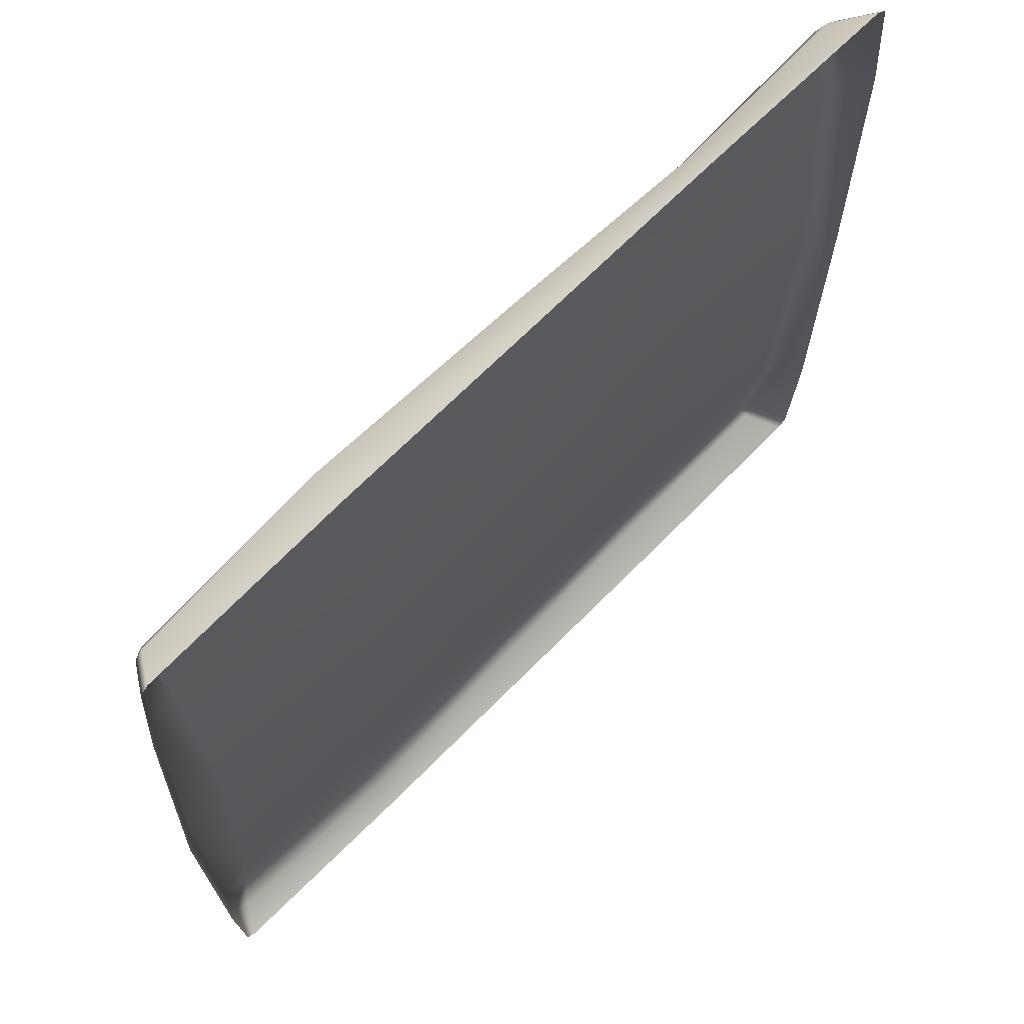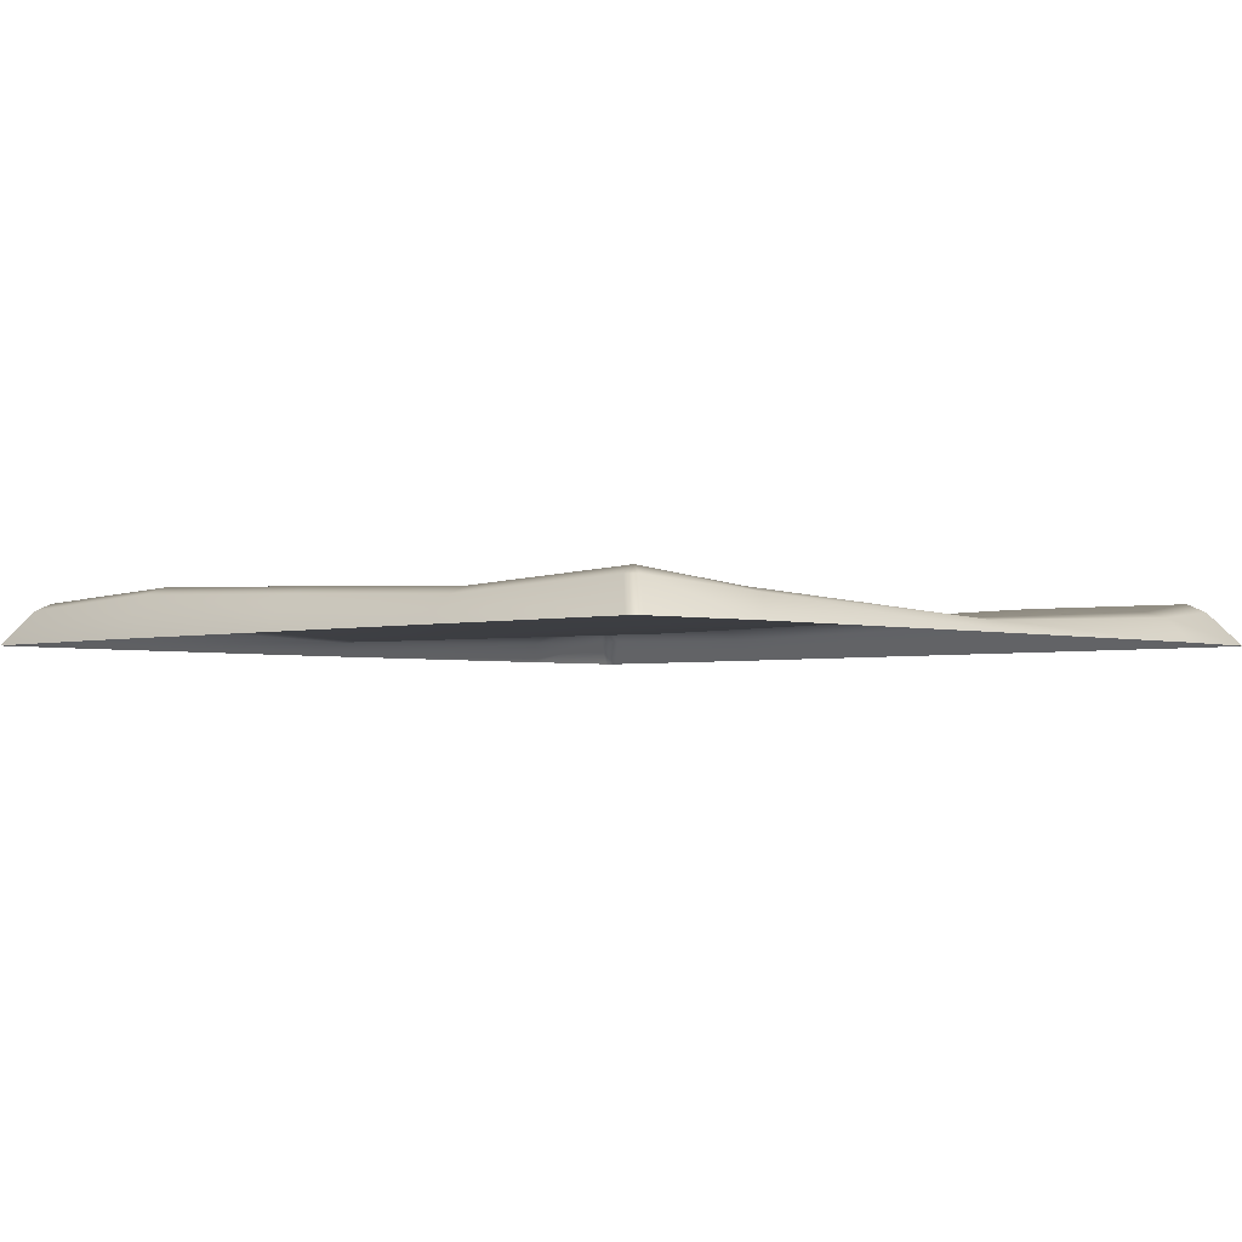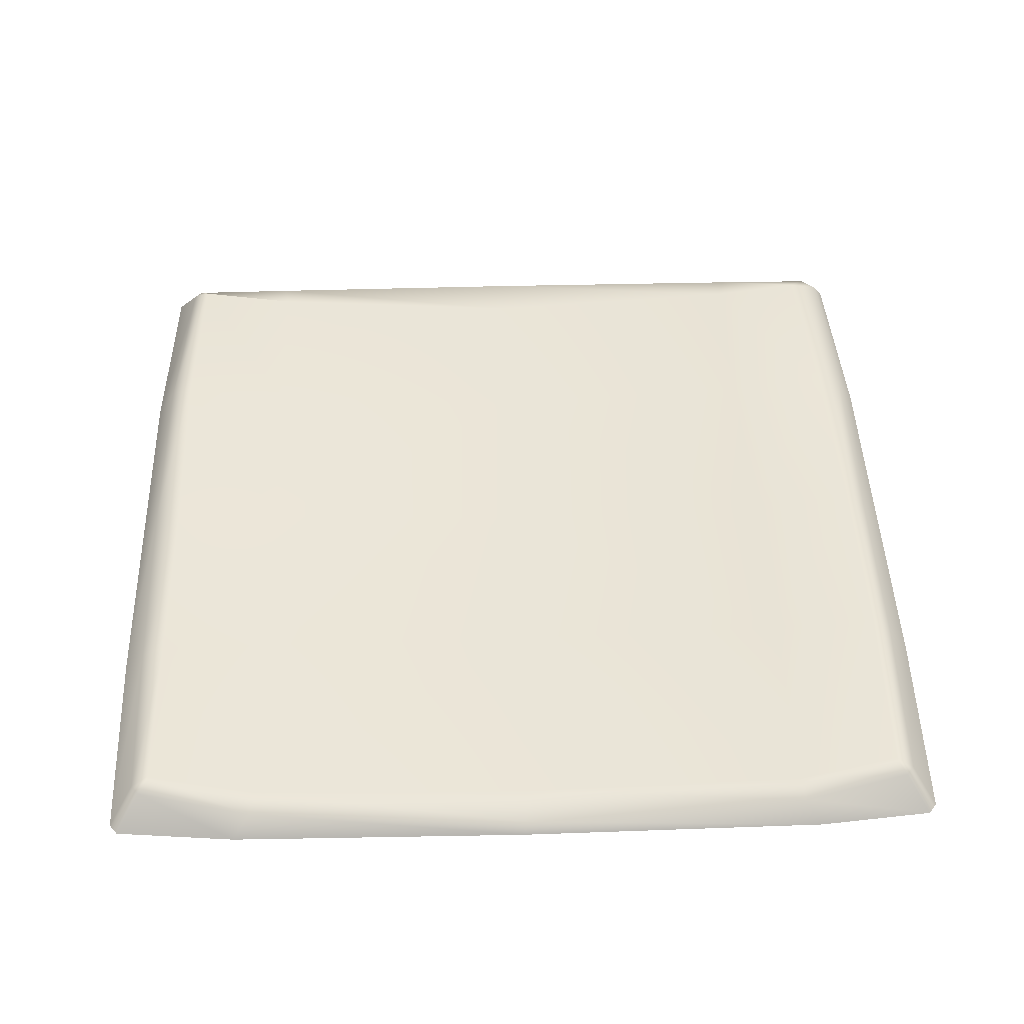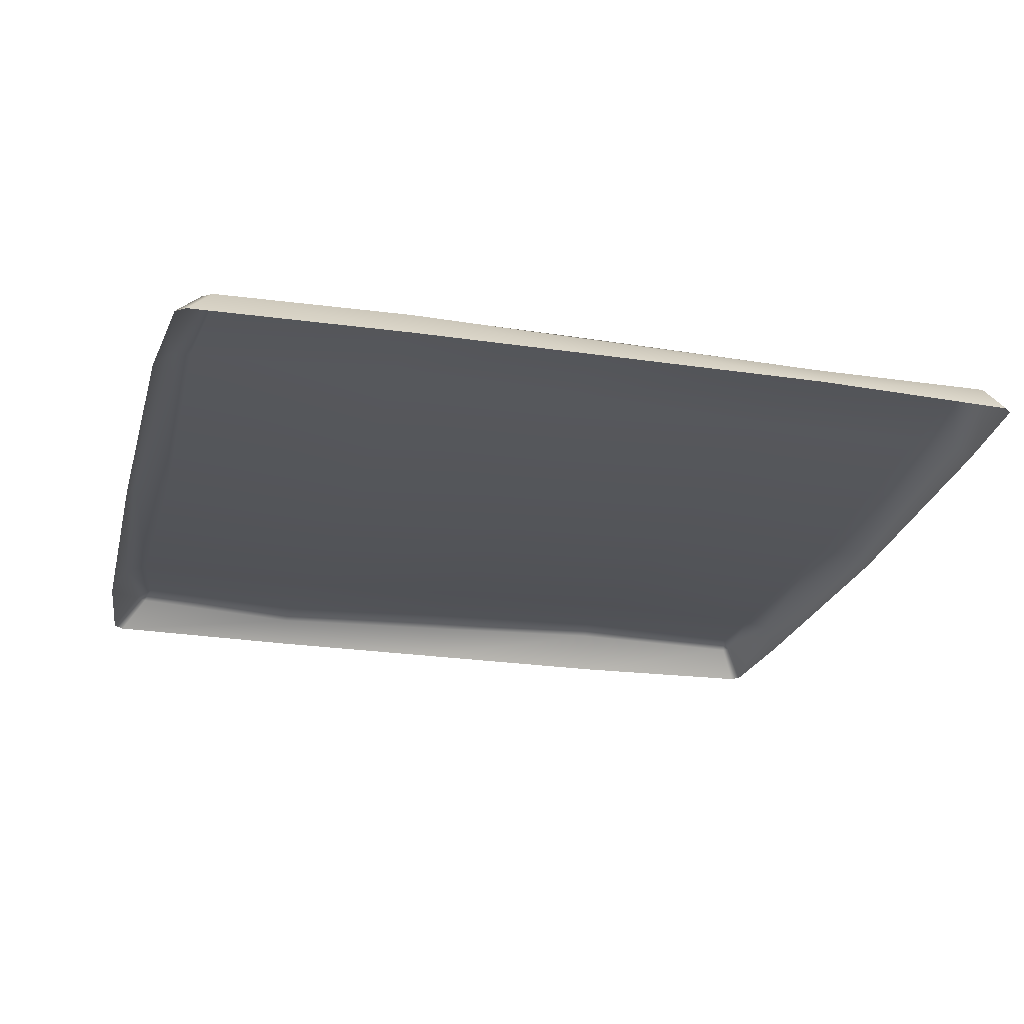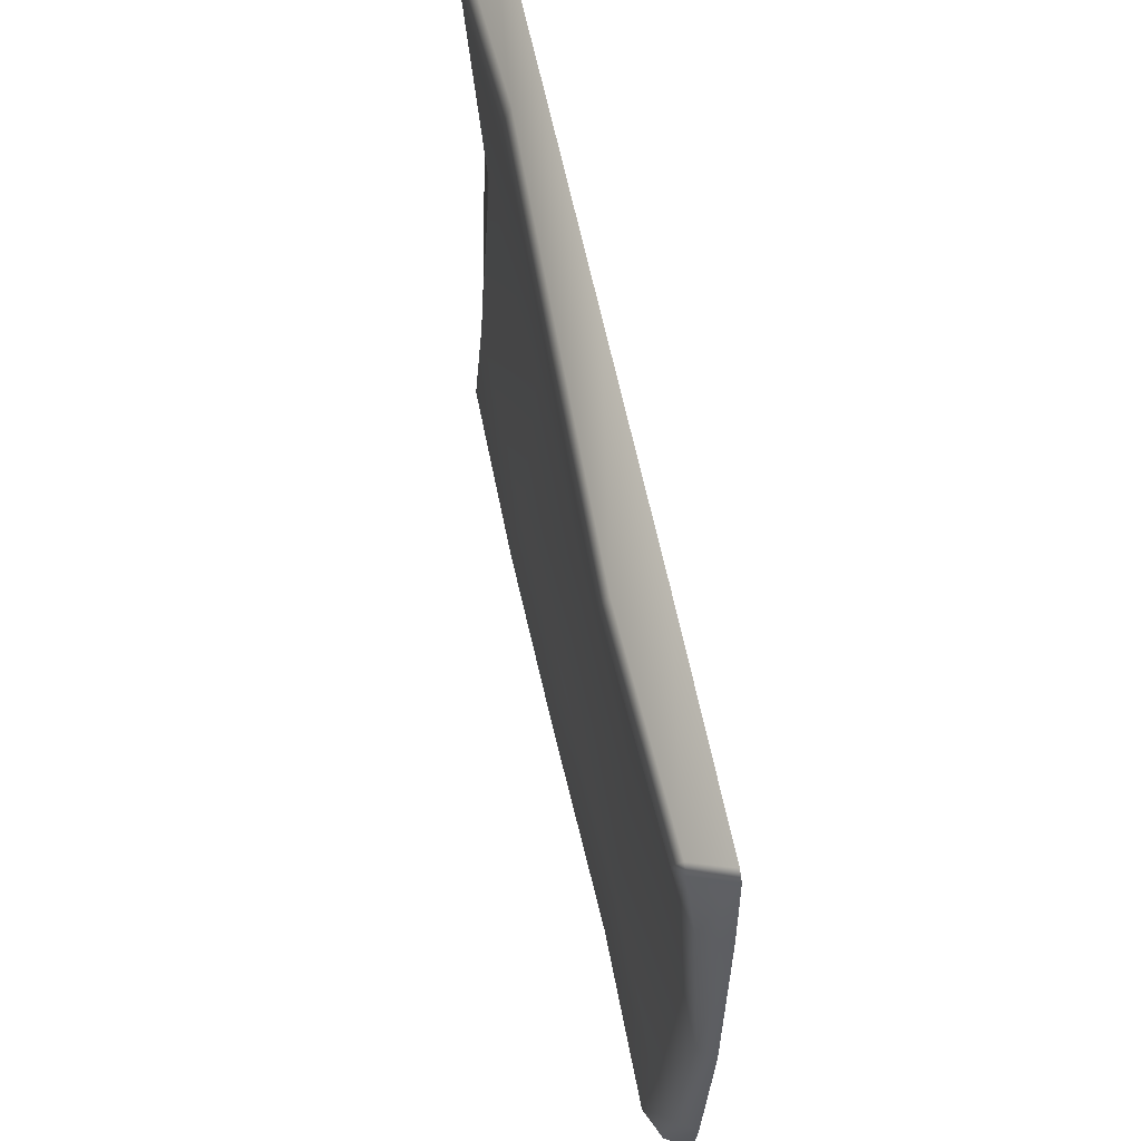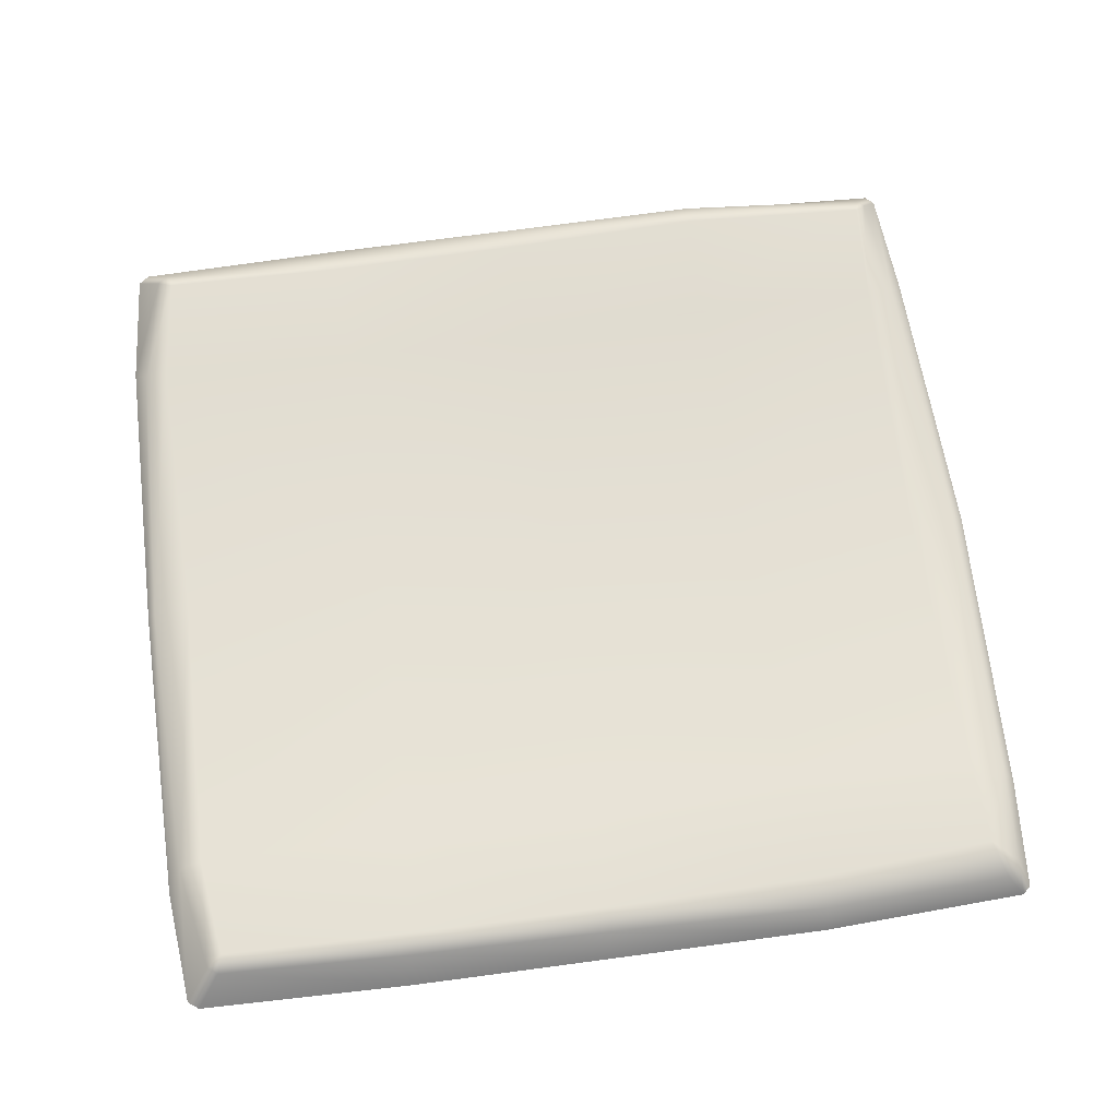
<metadata>
{"format":"obj","ext":"obj","renderer":"f3d","projection":"perspective","resolution":1024,"background":"white","views":[{"elev":67.7,"azim":-45.5,"up":"+Z"},{"elev":-2.7,"azim":44.1,"up":"+Y"},{"elev":45.1,"azim":88.2,"up":"+Y"},{"elev":-24.4,"azim":166.2,"up":"+Y"},{"elev":66.1,"azim":-102.3,"up":"+Z"},{"elev":65.5,"azim":172.3,"up":"+Y"}]}
</metadata>
<code>
g ranchUp_stoneBlock07
v -2.368 0.1532 -2.221
v -2.435 0.007681 -2.336
v -2.389 0.007681 -2.381
v -2.292 0.1532 -2.309
v -1.231 0.007681 -2.435
v -1.247 0.1317 -2.342
v 7.629e-08 0.1617 -2.322
v 7.629e-08 0.007681 -2.435
v 1.109 0.1882 -2.311
v 1.128 0.007681 -2.435
v 2.188 0.1908 -2.274
v 2.328 0.007681 -2.408
v 2.387 0.007681 -2.363
v 2.244 0.1908 -2.232
v 2.157 0.2366 -2.178
v 2.244 0.1908 -2.232
v 1.098 0.2493 -2.203
v 2.239 0.171 -1.609
v 2.366 0.137 -1.63
v 7.629e-08 0.2366 -2.203
v 1.066 0.1781 -1.609
v 2.216 0.08669 -7.629e-08
v 2.42 0.06792 1.526e-07
v -1.211 0.2109 -2.181
v 1.025 0.08669 4.239e-09
v 2.238 0.1685 1.573
v 2.368 0.135 1.594
v -0.01785 0.171 -1.609
v -0.04079 0.08669 7.629e-08
v -2.222 0.2366 -2.113
v -2.368 0.1532 -2.221
v -2.408 0.1261 -1.641
v -2.213 0.171 -1.578
v -2.458 0.09131 -7.629e-08
v -1.186 0.1566 -1.593
v -2.201 0.08669 1.526e-07
v -2.385 0.1456 1.594
v -1.154 0.08669 1.156e-07
v -2.231 0.1685 1.573
v -2.324 0.1908 2.207
v -2.257 0.2366 2.154
v -1.159 0.1914 1.562
v -0.01852 0.1685 1.551
v -1.163 0.2785 2.187
v 1.084 0.1437 1.562
v 7.629e-08 0.2366 2.171
v 1.132 0.191 2.186
v 2.157 0.2366 2.178
v 2.244 0.1908 2.232
v 2.188 0.1908 2.274
v 2.244 0.1908 2.232
v 1.144 0.1452 2.314
v 7.629e-08 0.1908 2.326
v 2.328 0.007681 2.408
v 1.128 0.007681 2.435
v 2.387 0.007681 2.363
v 2.45 0.007681 1.687
v 2.368 0.135 1.594
v 2.469 0.007681 -7.629e-08
v 2.42 0.06792 1.526e-07
v 2.45 0.007681 -1.726
v 2.366 0.137 -1.63
v 2.387 0.007681 -2.363
v 2.244 0.1908 -2.232
v 7.629e-08 0.007681 2.435
v -1.175 0.2327 2.313
v -1.231 0.007681 2.435
v -2.28 0.1908 2.249
v -2.389 0.007681 2.381
v -2.324 0.1908 2.207
v -2.435 0.007681 2.336
v -2.385 0.1456 1.594
v -2.478 0.007681 1.687
v -2.458 0.09131 -7.629e-08
v -2.529 0.007681 -7.629e-08
v -2.408 0.1261 -1.641
v -2.476 0.007681 -1.726
v -2.368 0.1532 -2.221
v -2.435 0.007681 -2.336
g ranchUp_stoneBlock07_0
f 3 2 1
f 4 3 1
f 5 3 4
f 6 5 4
f 6 7 5
f 7 8 5
f 7 9 8
f 9 10 8
f 9 11 10
f 11 12 10
f 13 12 11
f 14 13 11
f 15 11 9
f 15 16 11
f 17 9 7
f 17 15 9
f 16 15 18
f 18 15 17
f 19 16 18
f 20 7 6
f 20 17 7
f 21 18 17
f 21 17 20
f 19 18 22
f 23 19 22
f 24 20 6
f 24 6 4
f 25 22 18
f 21 25 18
f 23 22 26
f 26 22 25
f 27 23 26
f 28 21 20
f 28 20 24
f 29 25 21
f 28 29 21
f 30 24 4
f 30 4 31
f 30 31 32
f 33 30 32
f 24 30 33
f 33 32 34
f 35 28 24
f 35 24 33
f 36 33 34
f 35 33 36
f 36 34 37
f 35 38 28
f 38 35 36
f 38 29 28
f 39 36 37
f 38 36 39
f 39 37 40
f 41 39 40
f 42 38 39
f 42 39 41
f 43 29 38
f 42 43 38
f 44 42 41
f 42 44 43
f 43 45 29
f 45 25 29
f 45 26 25
f 43 46 45
f 44 46 43
f 45 47 26
f 46 47 45
f 47 48 26
f 27 26 48
f 49 27 48
f 50 48 47
f 50 51 48
f 52 47 46
f 52 50 47
f 53 46 44
f 53 52 46
f 54 50 52
f 50 54 51
f 55 54 52
f 55 52 53
f 54 56 51
f 56 57 51
f 57 58 51
f 57 59 58
f 59 60 58
f 59 61 60
f 61 62 60
f 61 63 62
f 63 64 62
f 65 55 53
f 65 53 66
f 66 53 44
f 67 65 66
f 66 44 41
f 67 66 68
f 68 66 41
f 69 67 68
f 68 41 70
f 71 69 68
f 70 71 68
f 71 70 72
f 73 71 72
f 73 72 74
f 75 73 74
f 75 74 76
f 77 75 76
f 77 76 78
f 79 77 78

</code>
